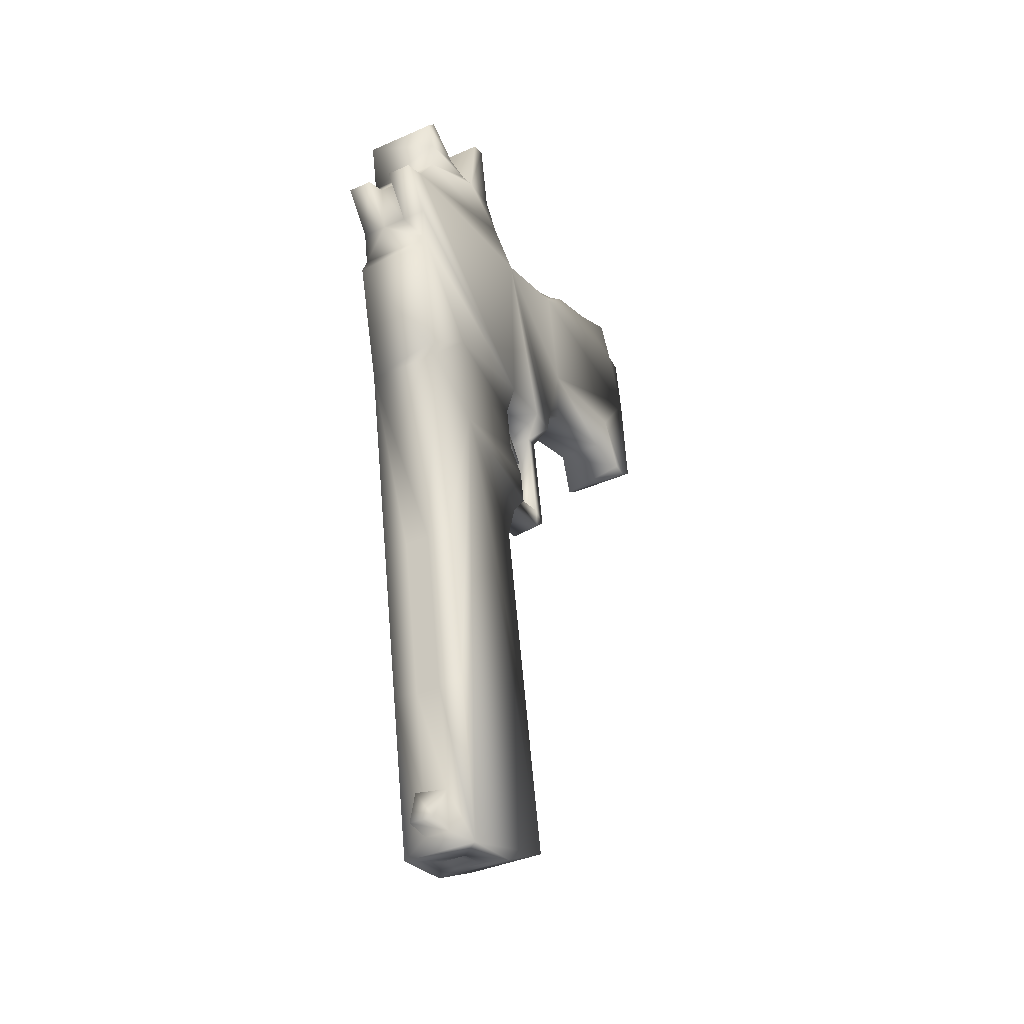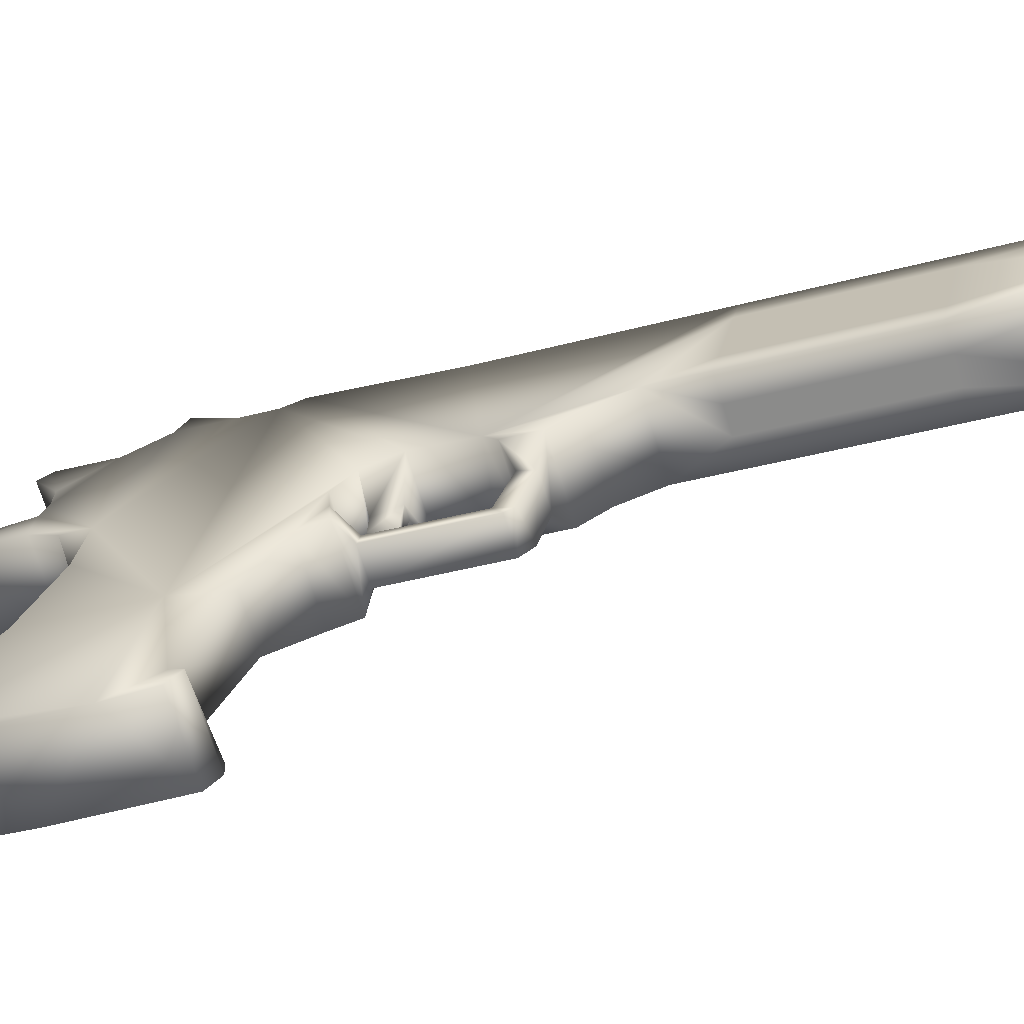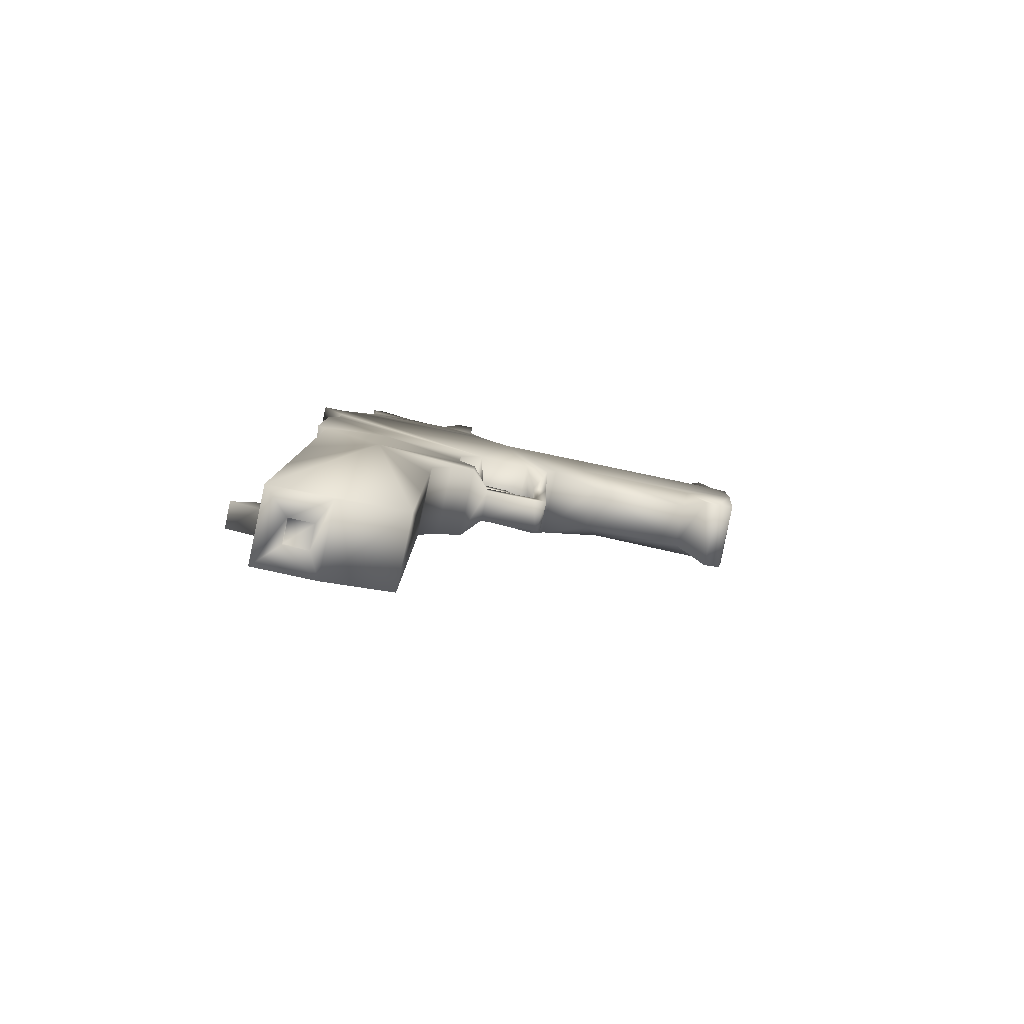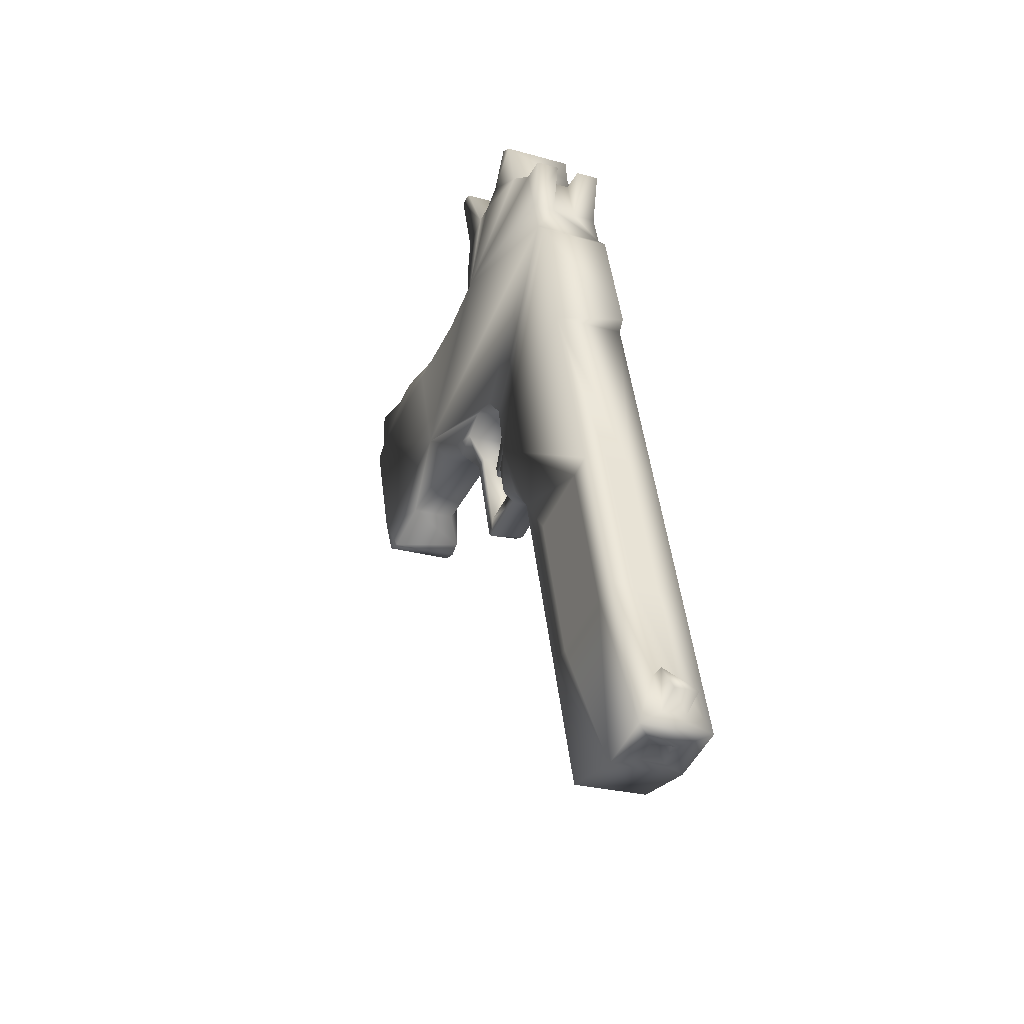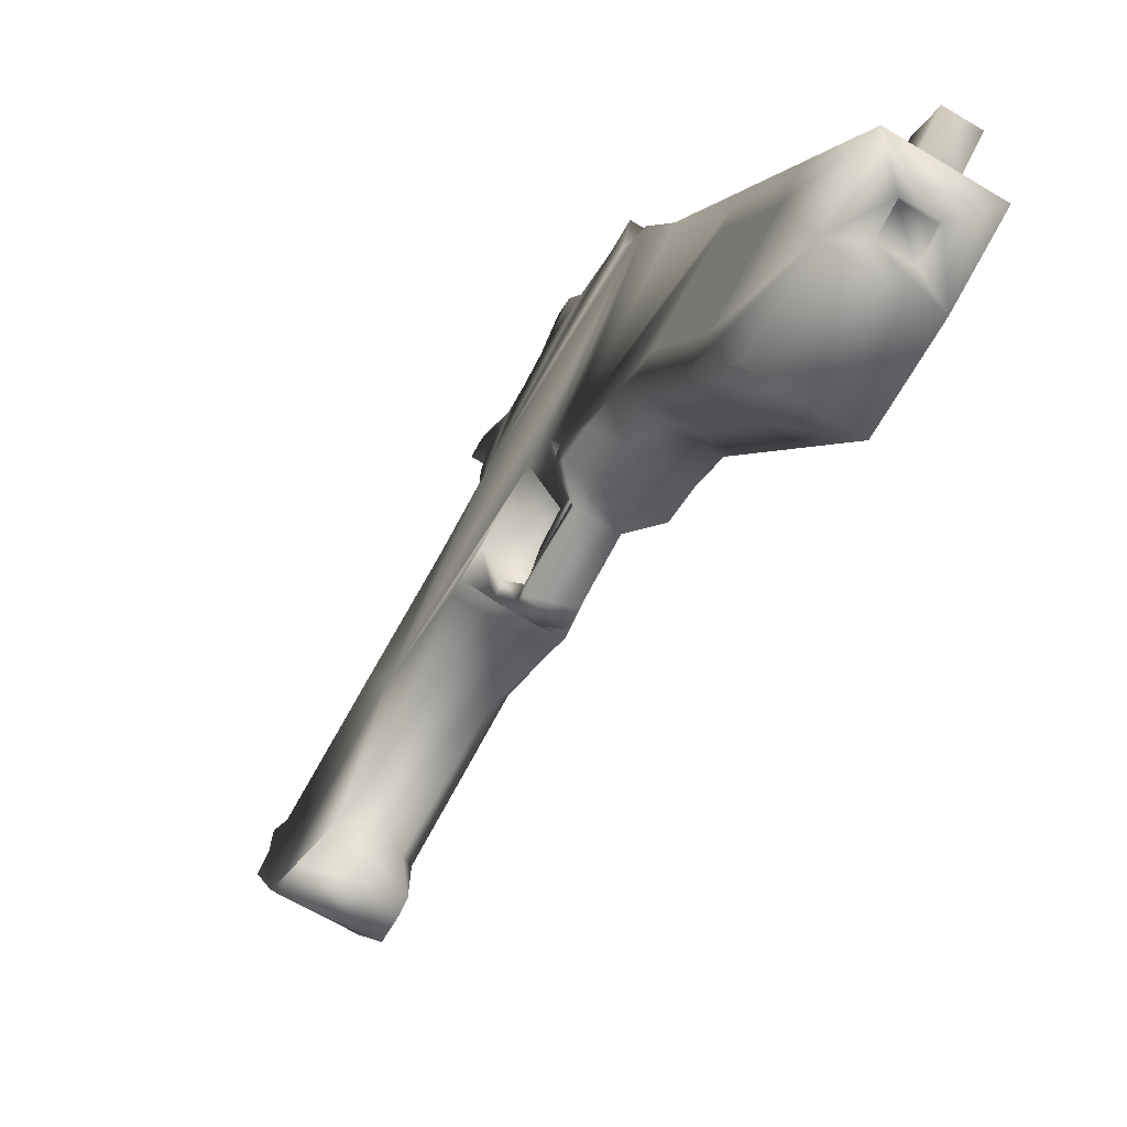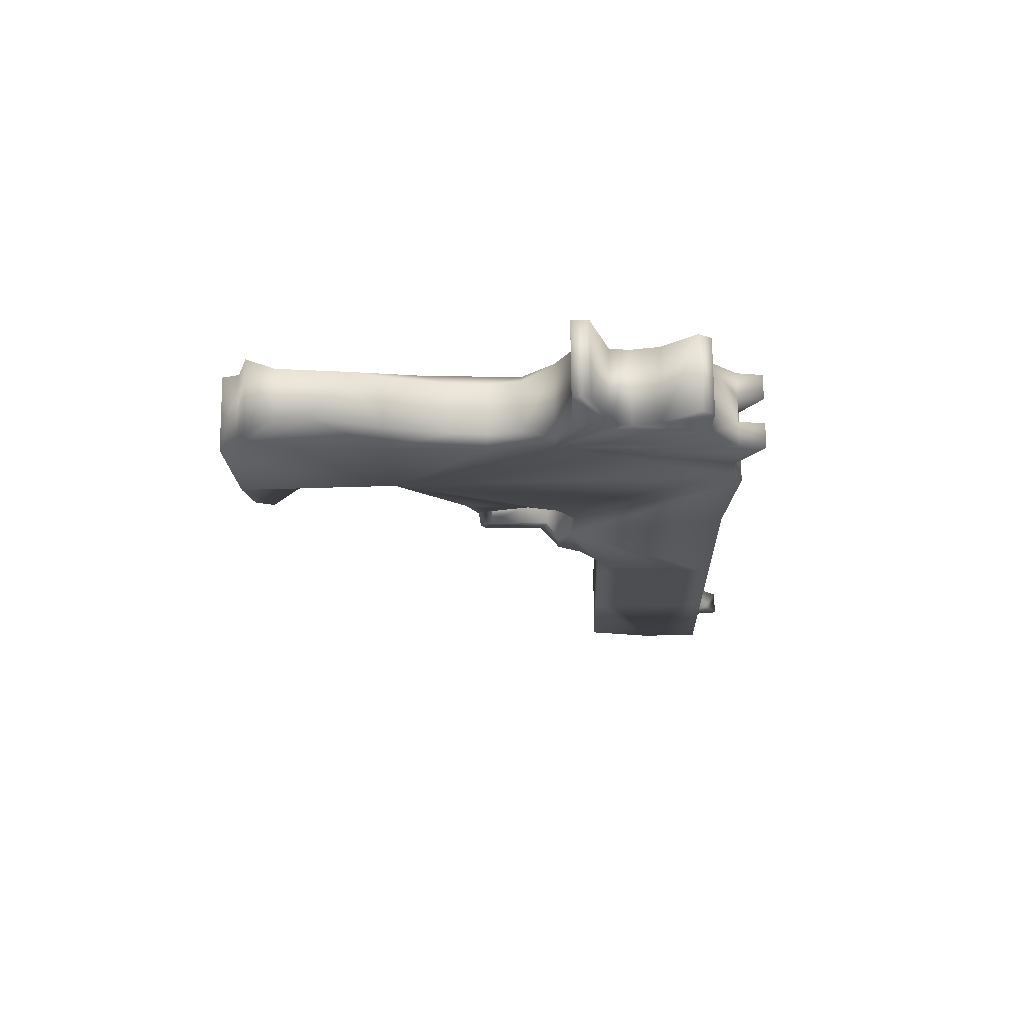
<metadata>
{"format":"obj","ext":"obj","renderer":"f3d","projection":"perspective","resolution":1024,"background":"white","views":[{"elev":-24.7,"azim":57.9,"up":"+Y"},{"elev":-38.7,"azim":-62.6,"up":"+Z"},{"elev":-75.3,"azim":107.3,"up":"+Y"},{"elev":-43.0,"azim":6.7,"up":"+Y"},{"elev":-1.3,"azim":-2.2,"up":"+Z"},{"elev":66.1,"azim":-61.0,"up":"+Y"}]}
</metadata>
<code>
g default
v -1.241 4.377 0.6141
v -1.277 4.676 0.623
v -1.301 4.674 0.5802
v -1.265 4.376 0.5714
v -1.269 4.682 0.4491
v -1.233 4.384 0.4403
v -1.273 4.378 0.463
v -1.309 4.676 0.4718
v -1.113 4.391 0.6541
v -1.148 4.69 0.6629
v -1.188 4.684 0.6857
v -1.153 4.386 0.6768
v -1.215 4.075 0.5881
v -1.162 4.131 0.4099
v -1.09 4.196 0.6484
v -1.36 4.769 0.4975
v -1.274 5.063 0.7198
v -1.108 4.695 0.6402
v -1.073 4.397 0.6313
v -1.203 4.991 0.5437
v -1.193 4.389 0.4175
v -1.228 4.687 0.4263
v -1.193 4.381 0.6996
v -1.229 4.679 0.7084
v -1.253 4.677 0.6657
v -1.217 4.379 0.6569
v -1.349 4.671 0.4946
v -1.313 4.373 0.4858
v -1.289 4.374 0.5286
v -1.325 4.673 0.5374
v -1.157 4.079 0.6907
v -1.412 4.969 0.4538
v -1.283 4.115 0.4782
v -1.13 4.191 0.6711
v -1.037 4.095 0.6224
v -1.24 4.785 0.4292
v -1.154 5.079 0.6515
v -1.29 5.007 0.3938
v -1.226 5.174 0.547
v -1.489 5.526 0.1672
v -1.464 5.315 0.161
v -1.651 5.414 -0.1447
v -1.639 5.509 0.1825
v -1.77 5.519 -0.04528
v -1.614 5.298 0.1762
v -1.308 5.344 0.7281
v -1.489 5.511 0.4477
v -1.207 5.524 0.6646
v -1.331 5.167 0.3593
v -1.397 5.513 0.3259
v -1.584 5.313 -0.05129
v -1.673 5.243 0.009758
v -1.756 5.281 -0.07851
v -1.294 5.311 0.7447
v -1.3 5.092 0.396
v -1.421 5.076 0.4643
v -1.327 5.507 0.7329
v -1.363 5.569 0.6844
v -1.375 5.577 0.3809
v -1.242 5.586 0.6161
v -1.335 5.645 0.4665
v -1.548 5.496 0.3412
v -1.691 5.609 0.06801
v -1.62 5.217 -0.1372
v -1.42 5.113 0.2678
v -1.474 5.105 0.2985
v -1.455 4.931 0.2919
v -1.379 5.155 0.2715
v -1.569 5.221 0.1885
v -1.49 5.232 0.1442
v -1.464 4.911 0.2708
v -1.487 5.104 0.2756
v -1.433 5.112 0.2449
v -1.287 5.513 0.7101
v -1.145 5.095 0.6701
v -1.173 5.327 0.6764
v -1.476 5.155 0.3864
v -1.444 5.132 0.4365
v -1.563 5.529 0.2747
v -1.545 5.574 0.1269
v -1.626 5.563 0.1728
v -1.502 5.533 0.384
v -1.495 5.56 0.4492
v -1.347 4.902 0.3475
v -1.401 4.894 0.3782
v -1.394 4.9 0.2636
v -1.343 4.935 0.3614
v -1.397 4.927 0.392
v -1.095 4.092 0.5198
v -1.413 5.636 0.6116
v -1.317 5.64 0.4983
v -1.437 5.624 0.5666
v -1.367 5.634 0.4083
v -1.488 5.757 0.5085
v -1.456 5.629 0.5341
v -1.487 5.618 0.4765
v -1.504 5.76 0.4803
v -1.767 5.594 -0.02191
v -1.646 5.611 -0.0902
v -1.578 5.603 0.07466
v -1.64 5.619 -0.03094
v -1.595 5.253 -0.03452
v -1.74 5.201 -0.06896
v -1.1 4.088 0.6042
v -1.14 4.083 0.6269
v -1.268 5.709 0.6013
v -1.293 5.652 0.543
v -1.276 5.418 0.7073
v -1.316 5.412 0.7301
v -1.387 4.838 0.4678
v -1.414 4.877 0.429
v -1.294 4.894 0.3607
v -1.262 5.503 0.7522
v -1.195 5.429 0.6618
v -1.416 5.184 0.2145
v -1.536 5.168 0.2828
v -1.4 4.938 0.2612
v -1.457 4.896 0.2788
v -1.41 4.918 0.2402
v -1.39 5.093 0.4044
v -1.386 5.138 0.3744
v -1.301 4.957 0.3626
v -1.368 5.773 0.4402
v -1.384 5.777 0.412
v -1.649 5.536 -0.1136
v -1.08 4.12 0.6482
v -1.163 4.081 0.5859
v -1.521 5.123 0.2987
v -1.401 5.139 0.2304
v -1.5 5.138 0.3397
v -1.601 5.202 -0.1081
v -1.722 5.186 -0.03982
v -1.482 5.54 0.2288
v -1.12 4.115 0.6709
v -1.588 5.209 -0.08368
v -1.252 5.642 0.6123
v -1.784 5.507 -0.07322
v -1.247 5.518 0.6874
v -1.235 5.423 0.6846
v -1.222 5.509 0.7295
v -1.123 4.087 0.5631
v -1.421 4.941 0.4309
v -1.181 5.514 0.7067
v -1.187 5.361 0.6598
v -1.374 5.673 0.6897
v -1.664 5.524 -0.1415
v -1.37 5.096 0.3933
v -1.401 5.089 0.337
v -1.406 5.135 0.3856
v -1.43 5.124 0.3407
v -1.446 5.072 0.299
v -1.102 4.104 0.6046
v -1.142 4.099 0.6274
v -1.421 5.544 0.3381
v -1.45 5.532 0.2848
v -1.531 5.522 0.3306
v -1.388 5.693 0.6696
v -1.721 5.609 0.01491
v -1.055 4.133 0.694
v -1.095 4.128 0.7167
v -1.116 4.188 0.6957
v -1.41 5.126 0.3295
v -1.424 5.051 0.288
v -1.497 5.764 0.4952
v -1.266 4.855 0.3995
v -1.302 5.498 0.775
v -1.443 5.048 0.2992
v -1.254 5.69 0.6214
g Pistola1
f 1 2 3
f 3 4 1
f 5 6 7
f 7 8 5
f 9 10 11
f 11 12 9
f 13 1 4
f 14 7 6
f 15 9 12
f 16 3 2
f 16 5 8
f 17 11 10
f 18 19 20
f 21 22 20
f 23 24 25
f 25 26 23
f 26 25 2
f 2 1 26
f 27 28 29
f 29 30 27
f 30 29 4
f 4 3 30
f 13 29 28
f 13 4 29
f 31 23 26
f 13 26 1
f 32 25 24
f 16 2 25
f 16 27 30
f 16 30 3
f 22 21 6
f 6 5 22
f 28 27 8
f 8 7 28
f 19 18 10
f 10 9 19
f 24 23 12
f 12 11 24
f 14 6 21
f 33 28 7
f 34 12 23
f 35 19 9
f 16 8 27
f 36 22 5
f 37 10 18
f 17 24 11
f 22 36 20
f 37 18 20
f 24 17 32
f 38 39 20
f 20 14 21
f 35 20 19
f 40 41 42
f 43 44 45
f 45 46 47
f 48 49 50
f 42 41 51
f 52 45 53
f 37 20 39
f 54 32 17
f 38 55 39
f 54 56 32
f 47 57 58
f 48 59 60
f 61 60 59
f 45 47 62
f 20 35 14
f 26 13 31
f 63 44 43
f 42 64 53
f 65 66 67
f 68 50 49
f 69 52 70
f 71 72 73
f 58 57 74
f 54 75 76
f 77 68 49
f 45 78 46
f 79 80 81
f 82 83 59
f 84 85 86
f 38 32 56
f 5 16 36
f 87 67 88
f 10 37 17
f 54 17 75
f 23 31 34
f 14 35 89
f 90 91 92
f 93 59 83
f 94 95 61
f 96 97 93
f 44 98 99
f 100 101 63
f 70 52 102
f 53 64 103
f 49 78 77
f 56 55 38
f 104 35 31
f 105 31 13
f 74 60 58
f 106 107 90
f 7 14 33
f 14 89 13
f 46 108 109
f 47 46 109
f 110 111 112
f 25 32 16
f 113 108 74
f 49 48 114
f 115 41 50
f 70 115 116
f 67 87 117
f 85 118 86
f 73 119 71
f 67 117 65
f 55 56 120
f 78 49 121
f 84 112 111
f 20 112 122
f 61 123 94
f 93 97 124
f 101 40 125
f 99 125 44
f 15 126 35
f 9 15 35
f 35 104 89
f 127 105 13
f 72 128 129
f 68 130 66
f 64 131 132
f 42 131 64
f 40 101 100
f 80 79 133
f 134 34 31
f 134 31 35
f 52 132 135
f 53 132 52
f 97 96 95
f 92 47 58
f 116 69 70
f 45 77 78
f 60 136 58
f 136 60 91
f 44 53 45
f 53 137 42
f 60 138 48
f 139 140 138
f 89 127 13
f 104 141 89
f 142 122 87
f 122 112 84
f 87 88 142
f 110 32 111
f 114 143 139
f 108 46 144
f 42 51 131
f 135 102 52
f 13 33 14
f 28 33 13
f 90 92 58
f 145 58 136
f 146 42 137
f 42 125 40
f 121 147 148
f 147 121 49
f 149 120 56
f 150 151 120
f 31 105 104
f 141 152 153
f 129 73 72
f 66 65 68
f 59 93 61
f 93 124 61
f 154 155 156
f 59 48 50
f 130 128 72
f 77 45 116
f 43 79 81
f 156 62 47
f 90 157 106
f 58 145 90
f 63 101 158
f 44 63 158
f 15 159 126
f 134 160 161
f 113 74 57
f 108 113 109
f 49 55 147
f 55 49 39
f 117 119 73
f 119 86 118
f 151 162 163
f 148 120 151
f 71 67 66
f 85 67 118
f 37 39 75
f 75 17 37
f 97 95 164
f 97 164 124
f 148 162 121
f 120 149 150
f 159 15 161
f 12 34 15
f 46 78 56
f 56 78 149
f 50 155 154
f 40 80 133
f 112 165 110
f 112 20 165
f 89 141 127
f 153 127 141
f 57 47 109
f 166 109 113
f 41 70 102
f 41 115 70
f 45 52 69
f 45 69 116
f 111 85 84
f 111 142 85
f 114 144 49
f 144 114 139
f 47 83 82
f 47 95 96
f 86 119 117
f 86 117 87
f 86 87 84
f 84 87 122
f 47 82 156
f 156 82 154
f 167 163 148
f 162 148 163
f 129 68 65
f 50 68 129
f 35 126 134
f 160 134 126
f 60 74 138
f 139 138 74
f 125 99 101
f 99 158 101
f 138 140 143
f 140 139 143
f 102 51 41
f 51 102 135
f 157 145 168
f 90 145 157
f 41 40 50
f 155 50 40
f 73 65 117
f 65 73 129
f 66 72 71
f 72 66 130
f 106 168 107
f 168 106 157
f 162 151 150
f 150 121 162
f 61 91 60
f 91 61 95
f 32 38 122
f 20 122 38
f 137 44 125
f 53 44 137
f 85 88 67
f 88 85 142
f 36 165 20
f 165 36 16
f 59 154 82
f 50 154 59
f 74 108 139
f 144 139 108
f 116 128 130
f 116 129 128
f 71 118 67
f 118 71 119
f 62 156 79
f 79 156 155
f 135 131 51
f 131 135 132
f 132 53 103
f 132 103 64
f 163 167 151
f 148 151 167
f 161 160 159
f 126 159 160
f 48 143 114
f 143 48 138
f 42 146 125
f 125 146 137
f 122 142 32
f 111 32 142
f 16 110 165
f 110 16 32
f 54 144 46
f 56 54 46
f 144 39 49
f 76 75 39
f 39 144 76
f 144 54 76
f 79 43 62
f 45 62 43
f 96 83 47
f 83 96 93
f 44 158 98
f 158 99 98
f 136 168 145
f 107 168 136
f 123 61 124
f 123 124 164
f 104 105 153
f 127 153 105
f 34 161 15
f 161 34 134
f 141 104 152
f 153 152 104
f 43 81 63
f 63 81 100
f 50 129 115
f 129 116 115
f 68 77 130
f 116 130 77
f 40 100 80
f 80 100 81
f 95 92 91
f 47 92 95
f 94 164 95
f 164 94 123
f 57 166 113
f 109 166 57
f 120 147 55
f 120 148 147
f 155 133 79
f 40 133 155
f 121 150 149
f 121 149 78
f 91 107 136
f 91 90 107

</code>
